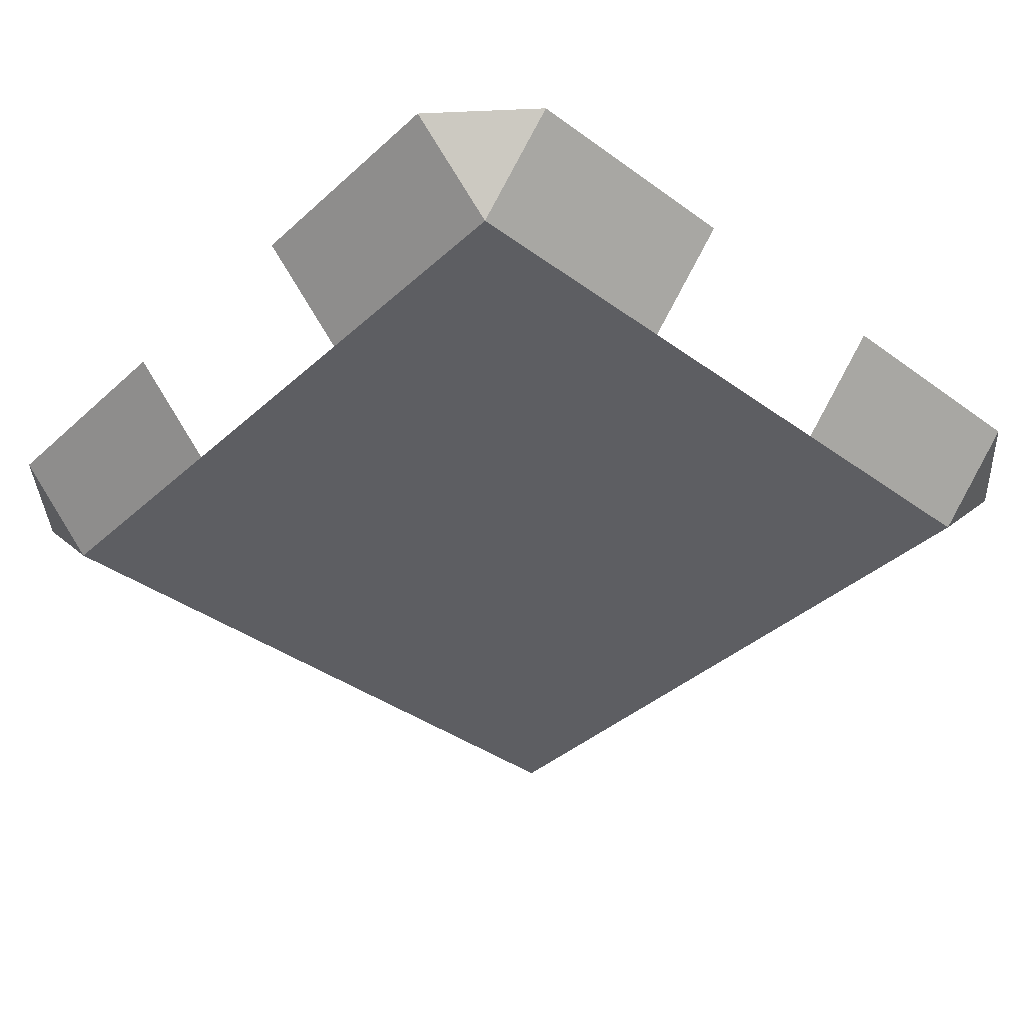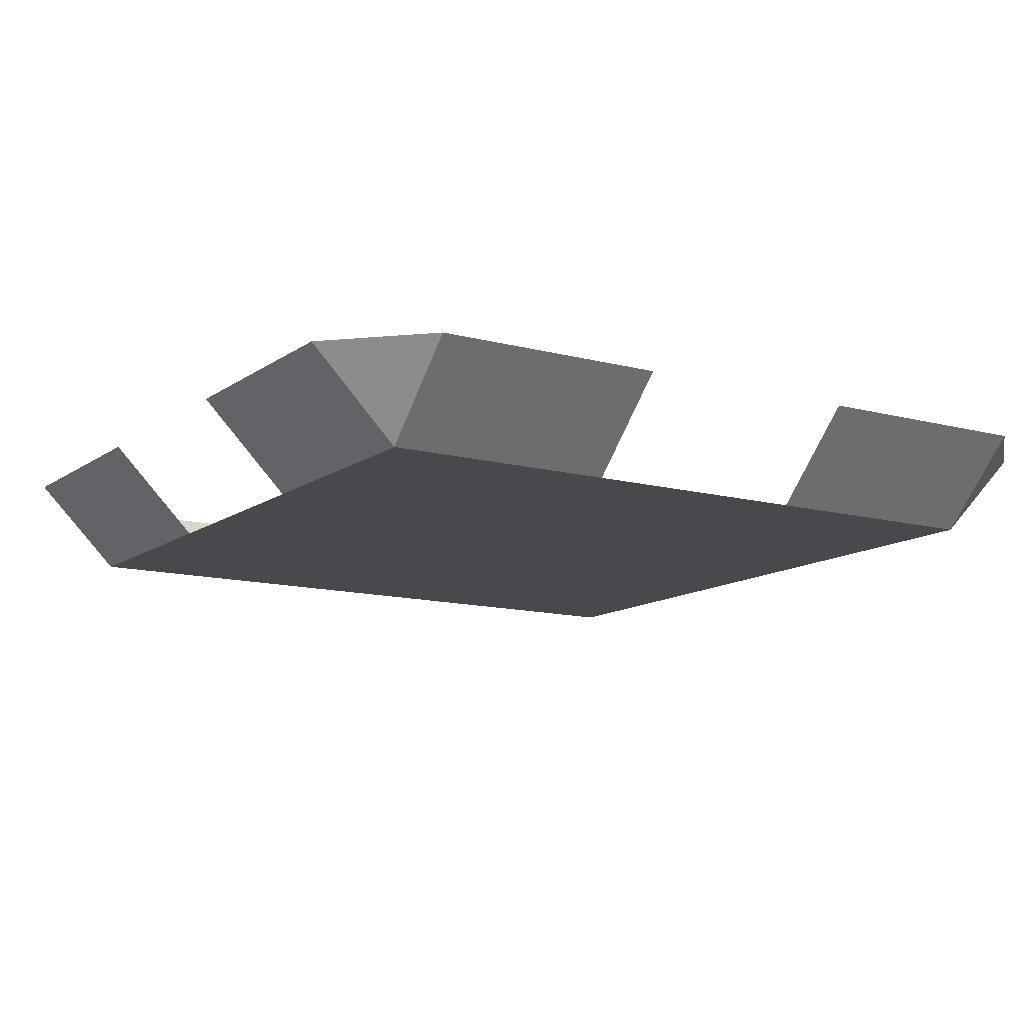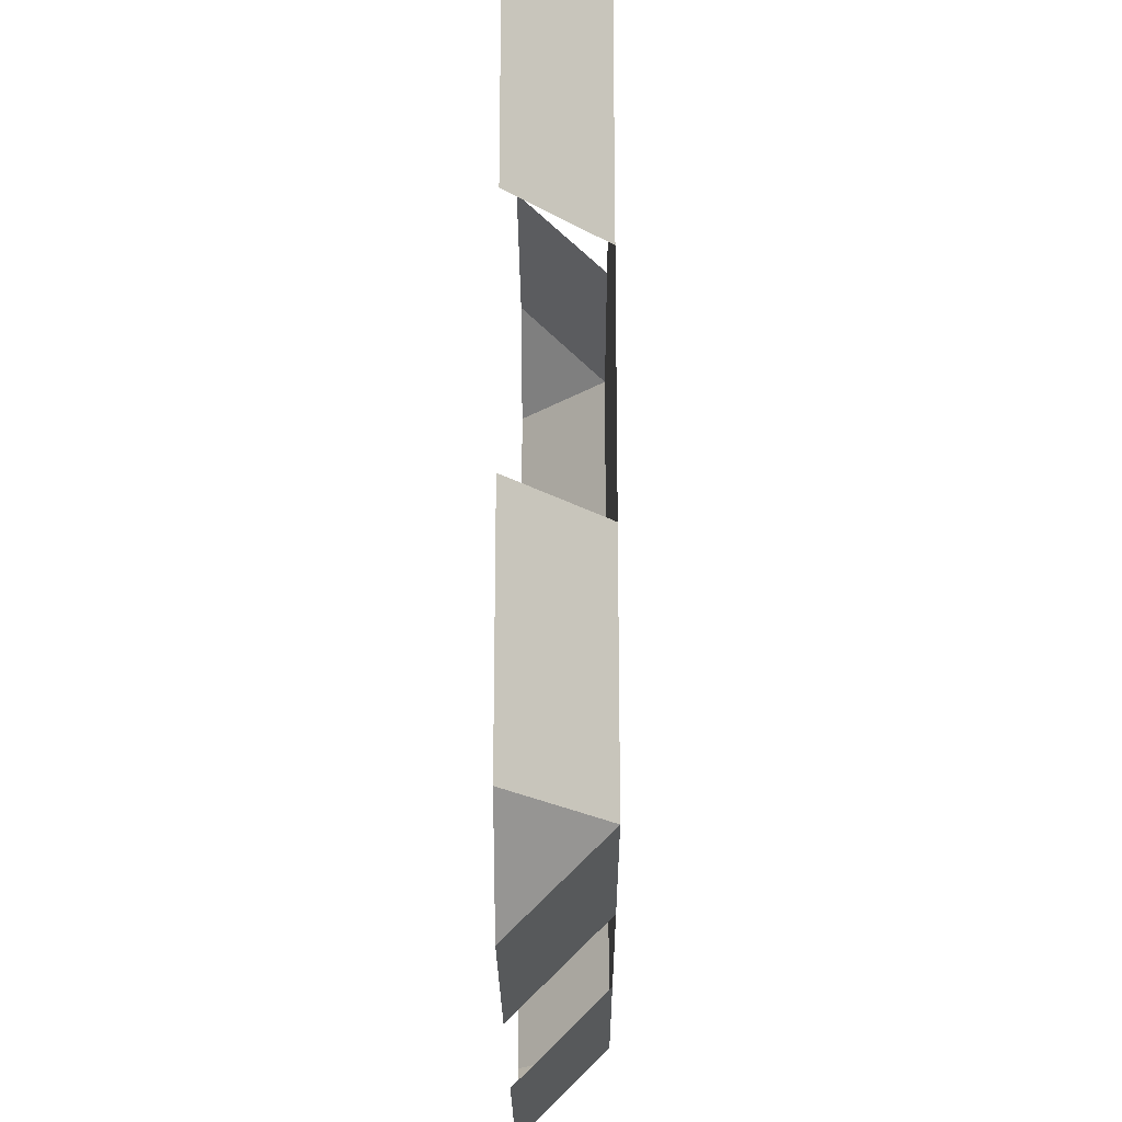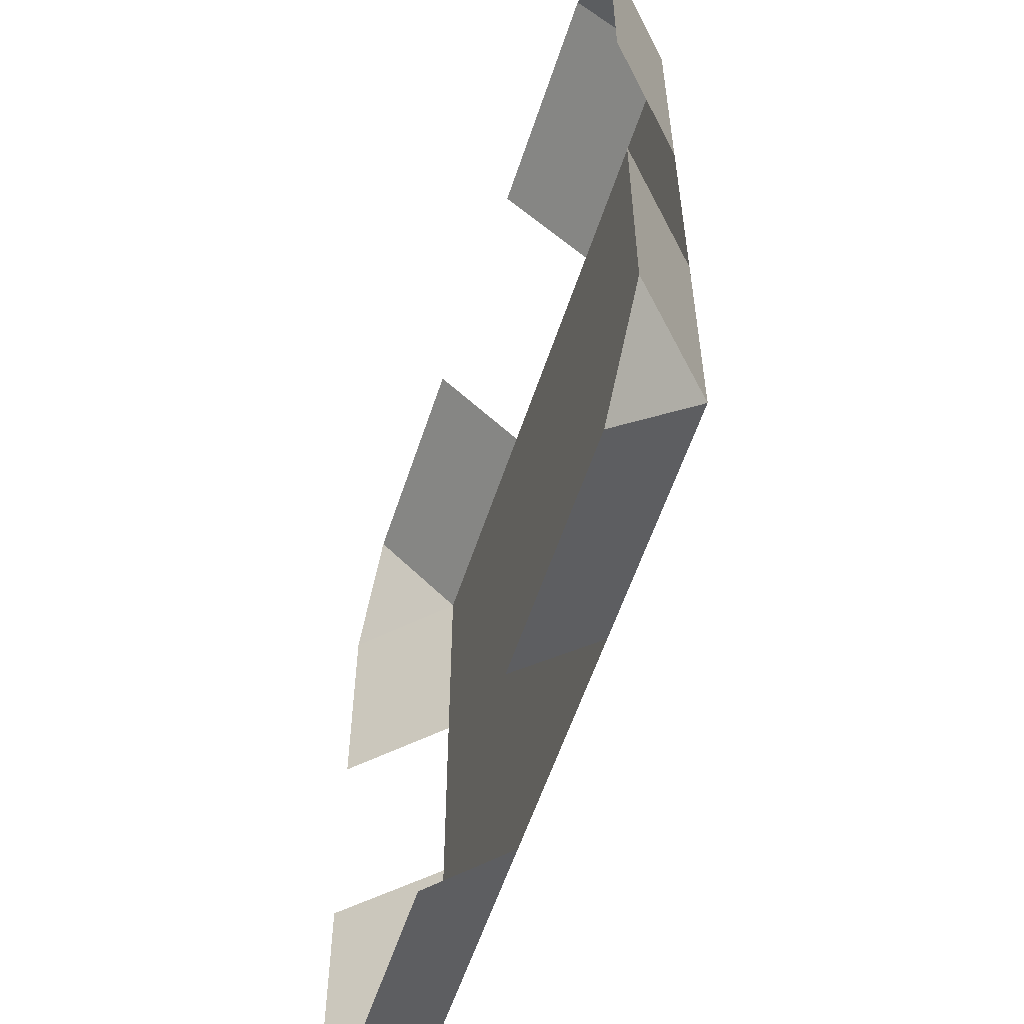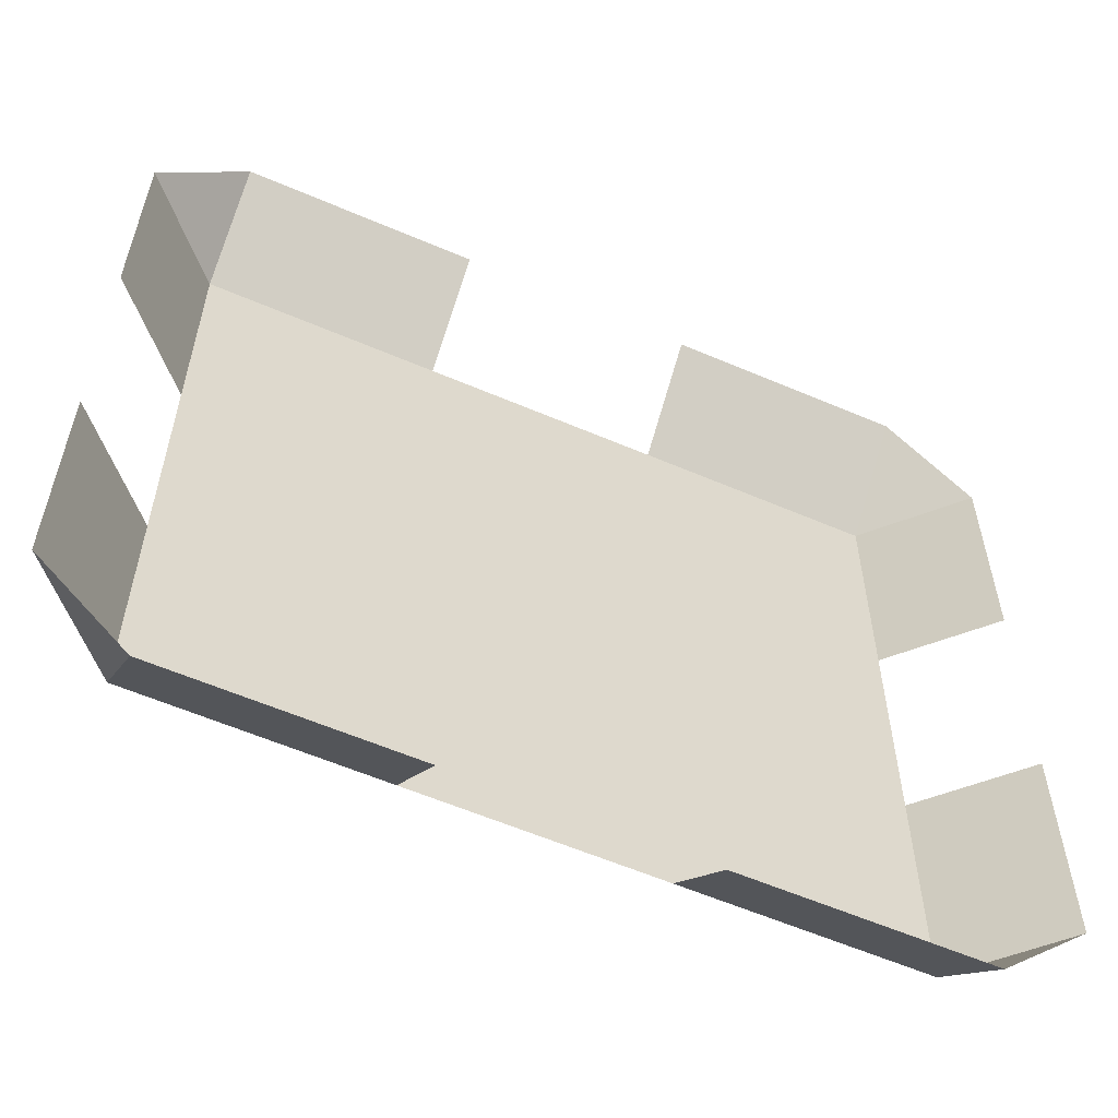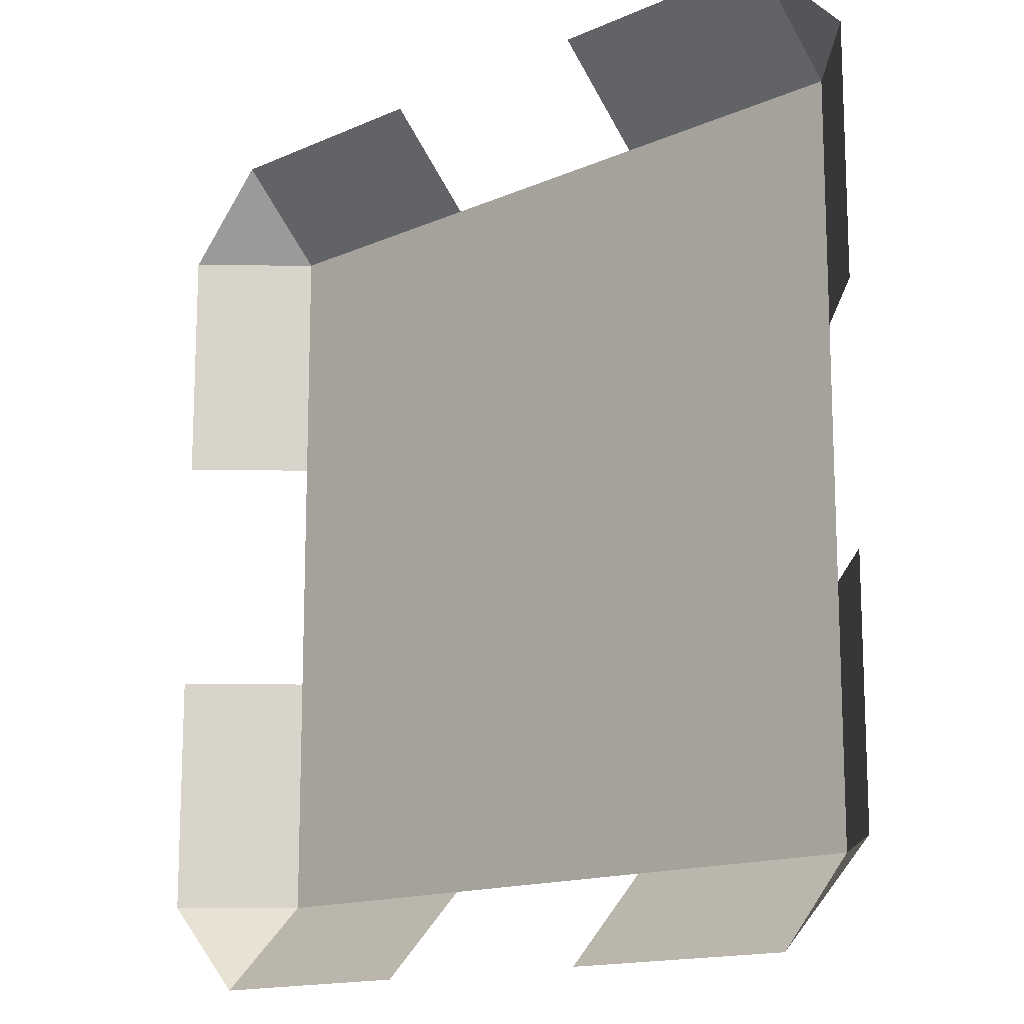
<metadata>
{"format":"obj","ext":"obj","renderer":"f3d","projection":"perspective","resolution":1024,"background":"white","views":[{"elev":-39.3,"azim":-42.0,"up":"+Z"},{"elev":-12.3,"azim":-122.3,"up":"+Z"},{"elev":-22.9,"azim":90.3,"up":"+Y"},{"elev":-57.9,"azim":71.8,"up":"+Y"},{"elev":-59.2,"azim":-23.8,"up":"+Y"},{"elev":-14.4,"azim":44.2,"up":"+Y"}]}
</metadata>
<code>
v -2 -2 0
v 2 -2 0
v -2 2 0
v 2 2 0
v -2 2.5 0.5
v 2 2.5 0.5
v -2 -2.5 0.5
v 2 -2.5 0.5
v 2.5 -2 0.5
v 2.5 2 0.5
v -2.5 -2 0.5
v -2.5 2 0.5
v 2 -0.6667 0
v 2 0.6667 0
v 2.5 -0.6667 0.5
v 2.5 0.6667 0.5
v 0.6667 2 0
v -0.6667 2 0
v 0.6667 2.5 0.5
v -0.6667 2.5 0.5
v -0.6667 -2 0
v 0.6667 -2 0
v -0.6667 -2.5 0.5
v 0.6667 -2.5 0.5
v -2 0.6667 0
v -2 -0.6667 0
v -2.5 0.6667 0.5
v -2.5 -0.6667 0.5
f 14 17 25
f 4 19 17
f 1 23 21
f 2 15 13
f 3 27 25
f 3 5 12
f 4 10 6
f 2 8 9
f 1 11 7
f 14 10 4
f 18 5 3
f 22 8 2
f 26 11 1
f 26 1 21
f 22 2 13
f 26 21 22
f 18 3 25
f 25 26 22
f 22 13 14
f 14 4 17
f 17 18 25
f 25 22 14
f 4 6 19
f 1 7 23
f 2 9 15
f 3 12 27
f 14 16 10
f 18 20 5
f 22 24 8
f 26 28 11

</code>
